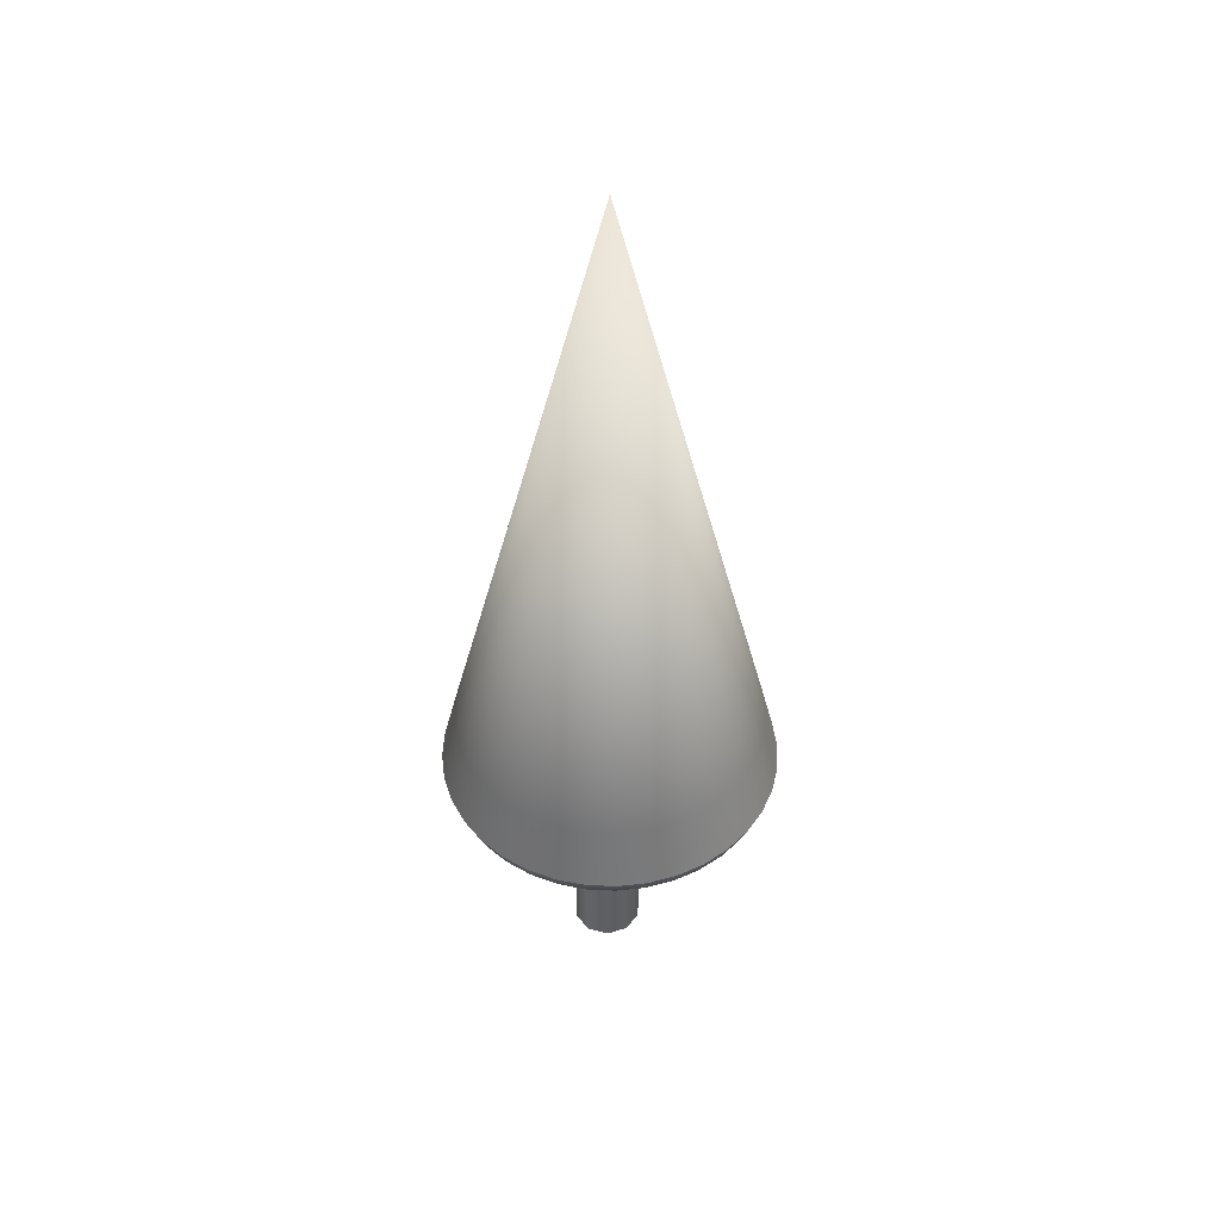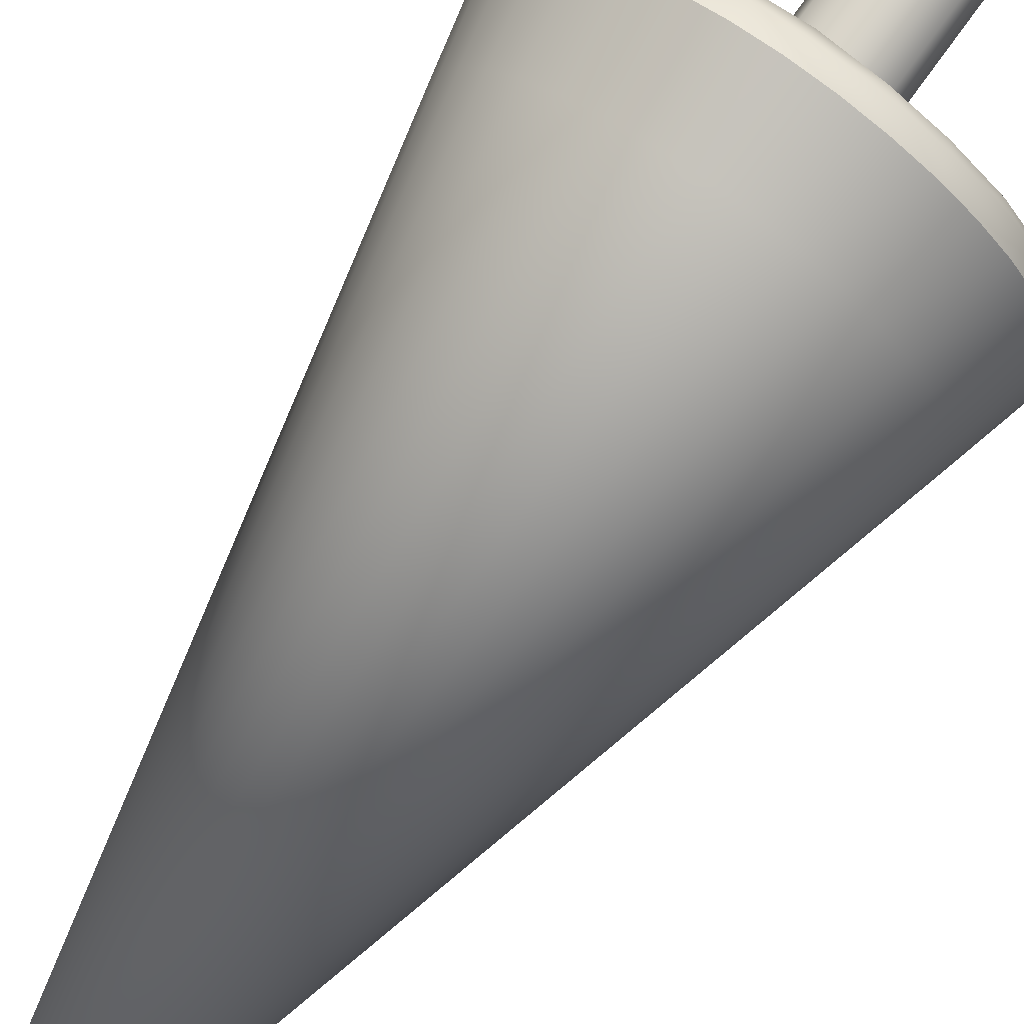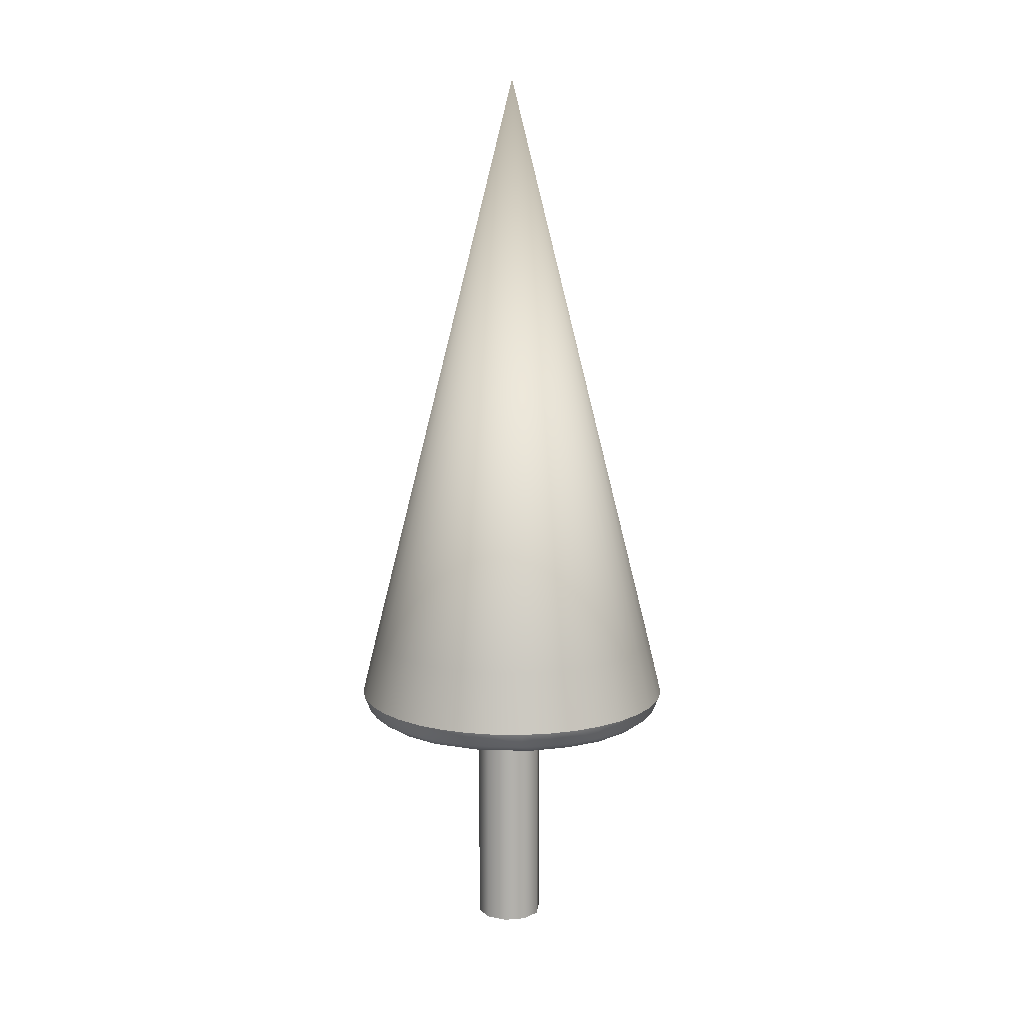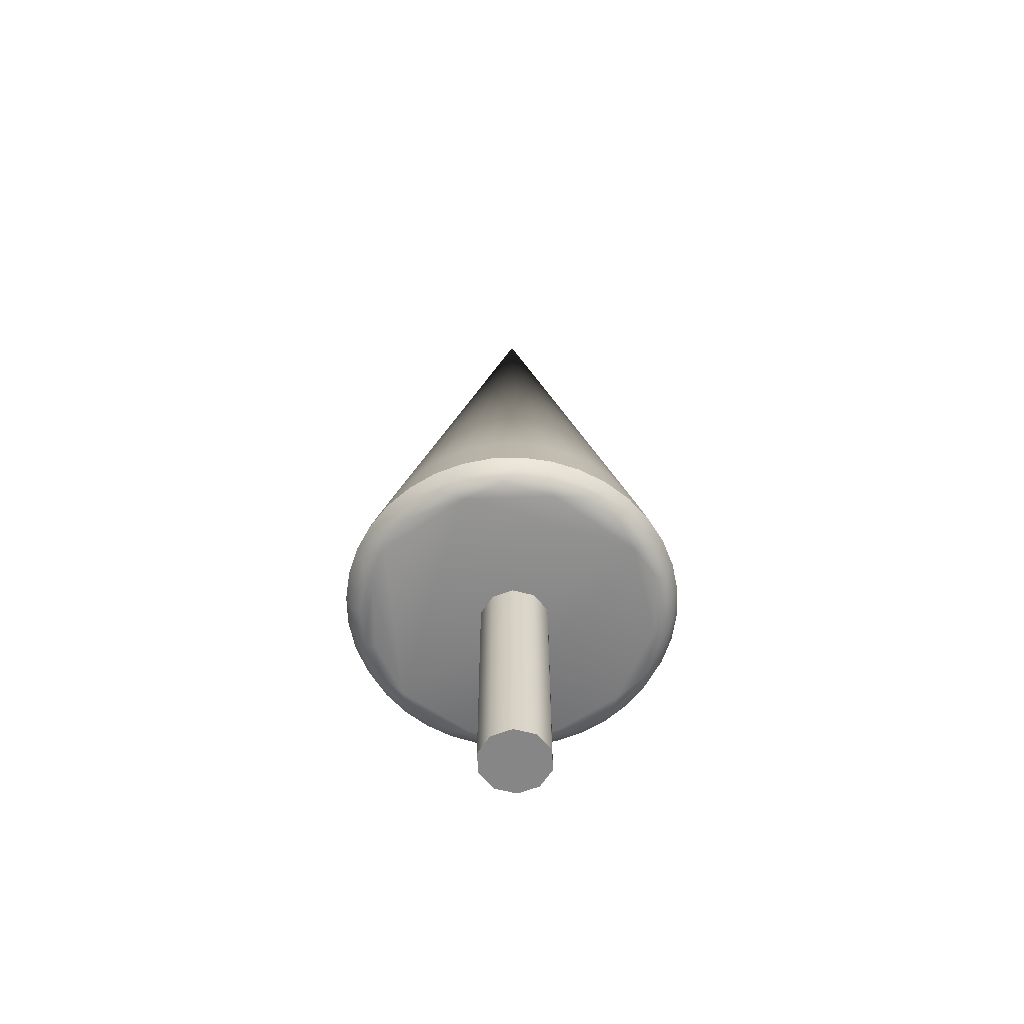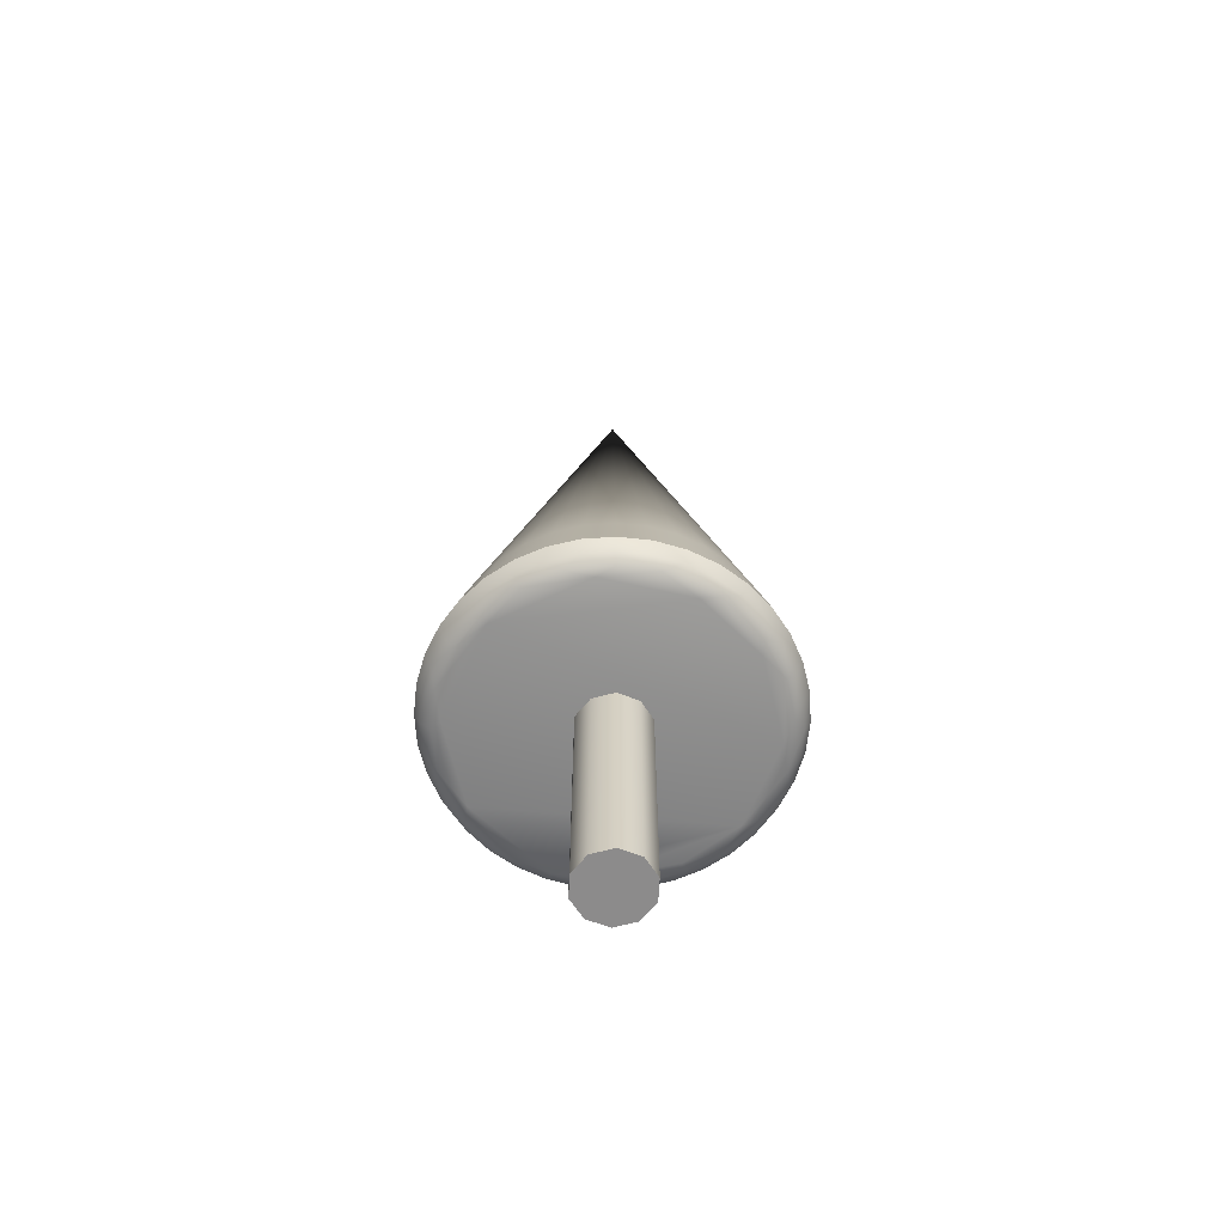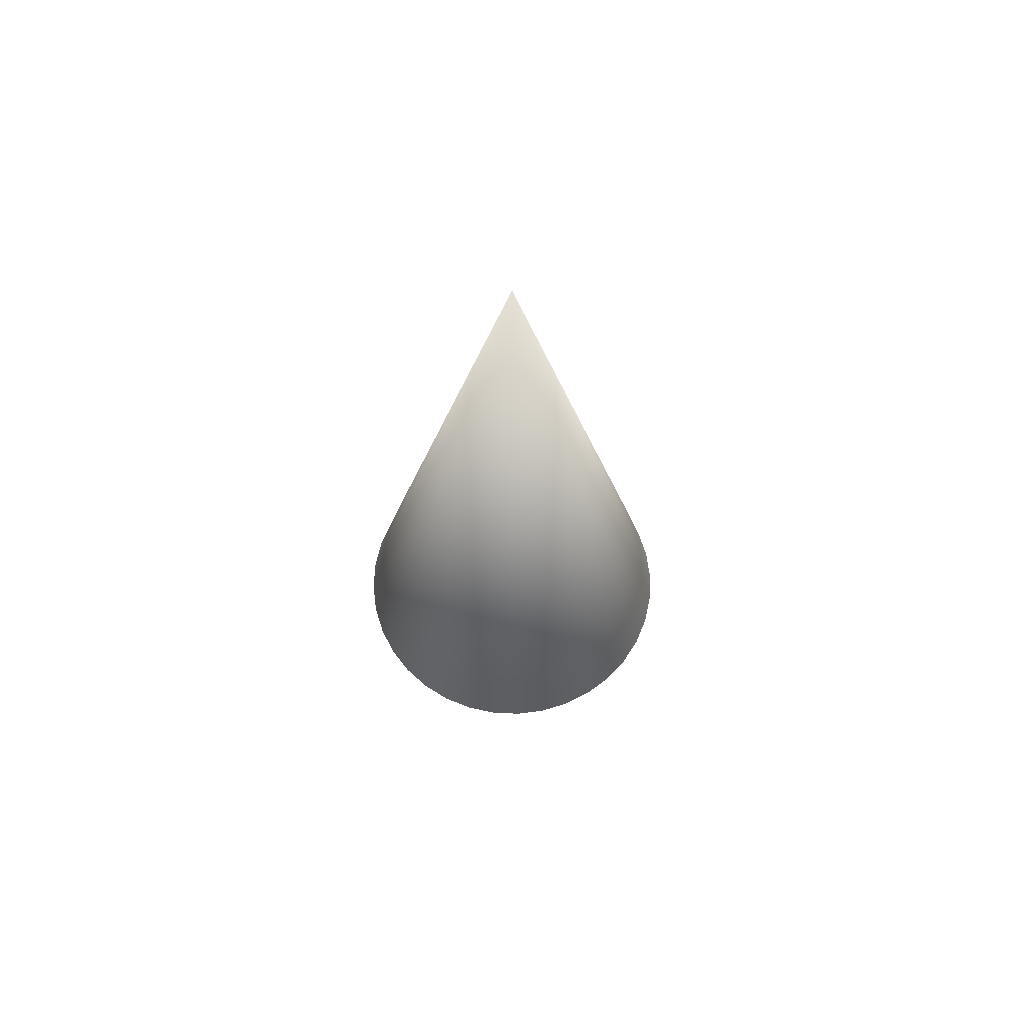
<metadata>
{"format":"obj","ext":"obj","renderer":"f3d","projection":"perspective","resolution":1024,"background":"white","views":[{"elev":46.4,"azim":-91.8,"up":"+Y"},{"elev":76.5,"azim":-144.1,"up":"+Z"},{"elev":11.4,"azim":-83.4,"up":"+Y"},{"elev":-62.1,"azim":57.1,"up":"+Y"},{"elev":-64.0,"azim":159.0,"up":"+Y"},{"elev":65.5,"azim":48.0,"up":"+Y"}]}
</metadata>
<code>
v -50.1 97.42 -41.35
v -36.51 107.2 -61.53
v -72.15 107.2 1.198
v 65.62 133.9 0.6918
v -60.22 100.7 35.46
v -24.2 107.2 68.66
v -46.76 107.2 -54.25
v 34.77 100.7 60.91
v -9.249 96.42 -59.96
v -17.58 96.42 60.02
v -53.27 100.7 -44
v -67.62 107.2 25.84
v -34.77 100.7 -59.53
v 64.63 133.9 -10.7
v 69.53 100.7 0.6918
v 53.27 100.7 45.39
v -65.34 100.7 24.47
v 50.27 133.9 42.87
v 36.51 107.2 62.92
v -23.78 100.7 -64.65
v -55.59 107.2 -45.29
v -60.22 100.7 -34.08
v 12.03 107.2 -70.45
v 61.67 133.9 -21.75
v -71.14 107.2 -11.34
v -68.48 100.7 12.77
v 44.7 100.7 53.96
v 32.81 133.9 57.52
v 64.63 133.9 12.09
v -22.45 133.9 62.36
v 6.598 97.4 -64.57
v 68.48 100.7 -11.38
v 65.34 100.7 -23.09
v 56.83 133.9 -32.12
v -69.53 100.7 0.6918
v 62.73 107.2 36.33
v 0 133.9 66.32
v -50.27 133.9 42.87
v 35.63 107.2 -62.04
v 61.67 133.9 23.14
v 0 100.7 -68.84
v 56.76 96.42 -23.98
v 70.96 107.2 -12.33
v 50.27 133.9 -41.49
v -56.64 97.42 33.39
v 13.03 107.2 71.65
v -47 97.4 46.44
v 59.82 97.4 -26.23
v 68.48 100.7 12.77
v 22.37 97.42 -60.76
v -0.5063 107.2 -71.45
v -65.34 100.7 -23.09
v 64.41 97.42 -10.66
v 42.18 133.9 -49.58
v 36.9 97.4 54.93
v -32.7 97.42 57.33
v 25.15 107.2 68.31
v -62.73 107.2 -34.94
v -1e-14 100.7 70.23
v -56.83 133.9 33.5
v 50.1 97.42 -41.35
v -12.07 100.7 -67.79
v -25.15 107.2 -66.93
v 32.81 133.9 -56.14
v -64.63 133.9 12.09
v 38.34 96.42 48.6
v 60.22 100.7 35.46
v 53.22 97.4 39.04
v 11.4 133.9 65.32
v -16.12 97.4 -62.89
v 53.27 100.7 -44
v 65.26 97.4 7.29
v -61.67 133.9 -21.75
v 22.45 133.9 -60.98
v 22.45 133.9 62.36
v 59.33 96.42 18.27
v -32.81 133.9 57.52
v 46.76 107.2 55.63
v 71.14 107.2 12.72
v -0.1919 96.55 64.6
v 54.94 107.2 -46.07
v 24.2 107.2 -67.28
v 72.15 107.2 0.1856
v 11.4 133.9 -63.94
v -35.63 107.2 63.42
v 0.5063 107.2 72.84
v -42.18 133.9 50.96
v -12.03 107.2 71.83
v -34.77 100.7 60.91
v -53.27 100.7 45.39
v 61.46 97.42 23.06
v 16.12 97.4 64.28
v 67.62 107.2 -24.46
v 0 133.9 -64.93
v -70.96 107.2 13.72
v 62.23 107.2 -35.82
v 23.78 100.7 66.03
v -68.48 100.7 -11.38
v -65.26 97.4 -5.907
v -45.99 107.2 56.28
v 65.34 100.7 24.47
v -63.58 97.4 16.81
v -59.07 97.4 -27.83
v -11.4 133.9 -63.94
v 38.35 97.4 -52.53
v 23.78 100.7 -64.65
v -44.7 100.7 -52.57
v 55.59 107.2 46.68
v -50.27 133.9 -41.49
v -12.07 100.7 69.17
v 67.97 107.2 24.89
v -43.82 96.42 43.1
v 60.22 100.7 -34.08
v -22.45 133.9 -60.98
v -58.13 96.42 20.33
v -13.03 107.2 -70.27
v -54.94 107.2 47.45
v 27.62 96.42 -54.69
v -67.97 107.2 -23.51
v 34.77 100.7 -59.53
v 12.07 100.7 69.17
v -62.23 107.2 37.2
v 56.83 133.9 33.5
v -32.81 133.9 -56.14
v -56.83 133.9 -32.12
v -38.34 96.42 -47.21
v -44.7 100.7 53.96
v -59.33 96.42 -16.89
v 42.18 133.9 50.96
v -36.9 97.4 -53.54
v 44.7 100.7 -52.57
v -17.83 97.4 63.82
v -64.63 133.9 -10.7
v -42.18 133.9 -49.58
v -11.4 133.9 65.32
v 12.07 100.7 -67.79
v -65.62 133.9 0.6918
v 0 396.4 0.6918
v -23.78 100.7 66.03
v -61.67 133.9 23.14
v 45.99 107.2 -54.9
o Cone.1
f 49 79 15
f 26 17 102
f 89 85 139
f 48 113 61
f 61 71 105
f 2 7 107
f 57 19 8
f 56 89 132
f 15 83 32
f 38 138 60
f 14 138 4
f 28 138 75
f 130 107 1
f 16 108 67
f 88 86 59
f 25 3 35
f 106 136 31
f 41 51 62
f 43 93 33
f 131 141 120
f 53 48 42
f 24 138 14
f 98 25 35
f 115 45 112
f 129 138 28
f 123 138 18
f 112 47 10
f 29 138 40
f 59 86 121
f 105 120 50
f 110 88 59
f 100 85 89
f 34 138 24
f 8 27 55
f 32 33 48
f 65 138 137
f 110 59 80
f 86 46 121
f 11 22 103
f 56 132 10
f 53 32 48
f 36 111 101
f 68 91 76
f 44 138 34
f 136 23 41
f 113 96 71
f 48 61 42
f 23 51 41
f 55 68 66
f 140 138 65
f 52 119 98
f 20 63 13
f 35 26 102
f 68 67 91
f 54 138 44
f 87 138 38
f 70 130 126
f 116 63 20
f 11 21 22
f 128 115 42
f 27 78 16
f 52 98 99
f 95 12 17
f 79 83 15
f 62 116 20
f 64 138 54
f 93 96 113
f 111 79 49
f 133 138 73
f 41 62 70
f 69 138 37
f 141 39 120
f 70 20 130
f 21 58 22
f 58 119 52
f 132 80 10
f 74 138 64
f 80 66 115
f 118 9 42
f 77 138 87
f 1 103 128
f 78 108 16
f 96 81 71
f 122 117 90
f 102 45 115
f 10 80 115
f 117 100 127
f 84 138 74
f 91 72 76
f 22 52 103
f 13 107 130
f 62 20 70
f 127 89 56
f 39 82 106
f 82 23 136
f 131 120 105
f 113 71 61
f 47 127 56
f 94 138 84
f 101 111 49
f 102 17 45
f 112 10 115
f 1 11 103
f 31 70 9
f 66 68 76
f 120 39 106
f 50 106 31
f 33 93 113
f 71 81 131
f 104 138 94
f 132 110 80
f 9 70 126
f 9 126 42
f 97 8 55
f 5 122 90
f 30 138 77
f 105 50 118
f 135 138 30
f 66 76 42
f 16 67 68
f 114 138 104
f 108 36 67
f 121 46 97
f 8 19 27
f 136 41 31
f 6 88 110
f 72 53 42
f 127 100 89
f 22 58 52
f 92 55 66
f 59 121 92
f 124 138 114
f 106 82 136
f 33 113 48
f 128 99 115
f 40 138 123
f 18 138 129
f 67 101 91
f 89 139 132
f 15 32 53
f 97 57 8
f 55 27 68
f 134 138 124
f 120 106 50
f 139 6 110
f 42 61 118
f 26 95 17
f 71 131 105
f 49 15 72
f 5 90 47
f 85 6 139
f 76 72 42
f 126 128 42
f 109 138 134
f 13 2 107
f 67 36 101
f 19 78 27
f 83 43 32
f 80 92 66
f 45 47 112
f 72 15 53
f 20 13 130
f 130 1 126
f 99 102 115
f 125 138 109
f 126 1 128
f 27 16 68
f 4 138 29
f 121 97 92
f 92 97 55
f 107 11 1
f 90 127 47
f 46 57 97
f 139 110 132
f 12 122 5
f 73 138 125
f 47 56 10
f 32 43 33
f 3 95 26
f 60 138 140
f 119 25 98
f 101 49 72
f 7 21 11
f 103 52 99
f 63 2 13
f 51 116 62
f 118 31 9
f 17 5 45
f 66 42 115
f 80 59 92
f 75 138 69
f 137 138 133
f 37 138 135
f 81 141 131
f 98 35 99
f 90 117 127
f 35 3 26
f 103 99 128
f 99 35 102
f 45 5 47
f 17 12 5
f 50 31 118
f 31 41 70
f 61 105 118
f 91 101 72
f 107 7 11
f 36 111 40 123
f 108 36 123 18
f 111 79 29 40
f 79 83 4 29
f 78 108 18 129
f 19 78 129 28
f 57 19 28 75
f 46 57 75 69
f 86 46 69 37
f 88 86 37 135
f 6 88 135 30
f 85 6 30 77
f 100 85 77 87
f 117 100 87 38
f 122 117 38 60
f 72 42 72 42
f 12 122 60 140
f 95 12 140 65
f 3 95 65 137
f 25 3 137 133
f 119 25 133 73
f 58 119 73 125
f 86 37 86 37
f 86 37 86 37
f 21 58 125 109
f 7 21 109 134
f 2 7 134 124
f 63 2 124 114
f 116 63 114 104
f 51 116 104 94
f 23 51 94 84
f 83 43 14 4
f 43 93 24 14
f 93 96 34 24
f 96 81 44 34
f 81 141 54 44
f 141 39 64 54
f 39 82 74 64
f 82 23 84 74
f 137 138 137 138
v 0 -6.865 -0.6918
v 0 193.1 -0.6918
v 15 -6.865 -0.6918
v 15 193.1 -0.6918
v 12.14 -6.865 -9.509
v 12.14 193.1 -9.509
v 4.635 -6.865 -14.96
v 4.635 193.1 -14.96
v -4.635 -6.865 -14.96
v -4.635 193.1 -14.96
v -12.14 -6.865 -9.509
v -12.14 193.1 -9.509
v -15 -6.865 -0.6918
v -15 193.1 -0.6918
v -12.14 -6.865 8.125
v -12.14 193.1 8.125
v -4.635 -6.865 13.57
v -4.635 193.1 13.57
v 4.635 -6.865 13.57
v 4.635 193.1 13.57
v 12.14 -6.865 8.125
v 12.14 193.1 8.125
o Cylinder.4
f 146 144 142
f 146 147 145 144
f 147 143 145
f 148 146 142
f 148 149 147 146
f 149 143 147
f 150 148 142
f 150 151 149 148
f 151 143 149
f 152 150 142
f 152 153 151 150
f 153 143 151
f 154 152 142
f 154 155 153 152
f 155 143 153
f 156 154 142
f 156 157 155 154
f 157 143 155
f 158 156 142
f 158 159 157 156
f 159 143 157
f 160 158 142
f 160 161 159 158
f 161 143 159
f 162 160 142
f 162 163 161 160
f 163 143 161
f 144 162 142
f 144 145 163 162
f 145 143 163

</code>
